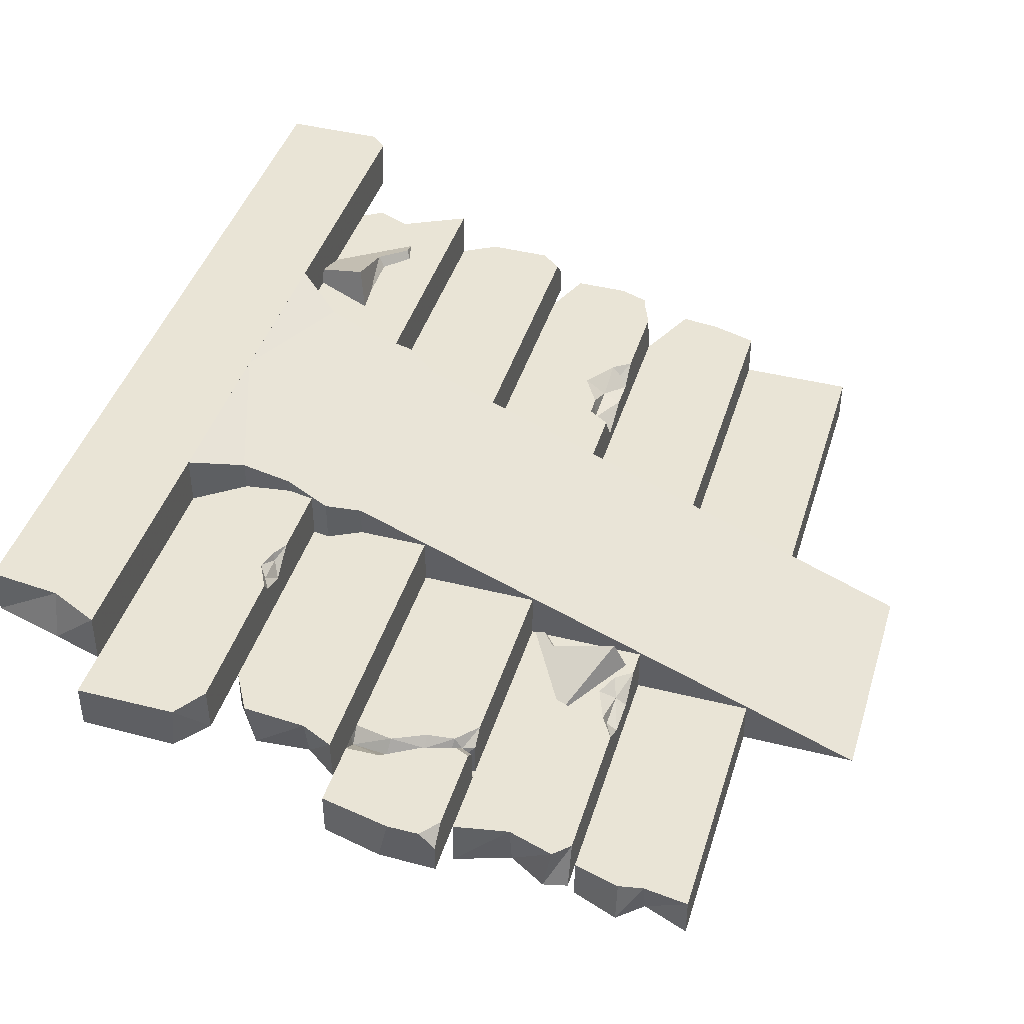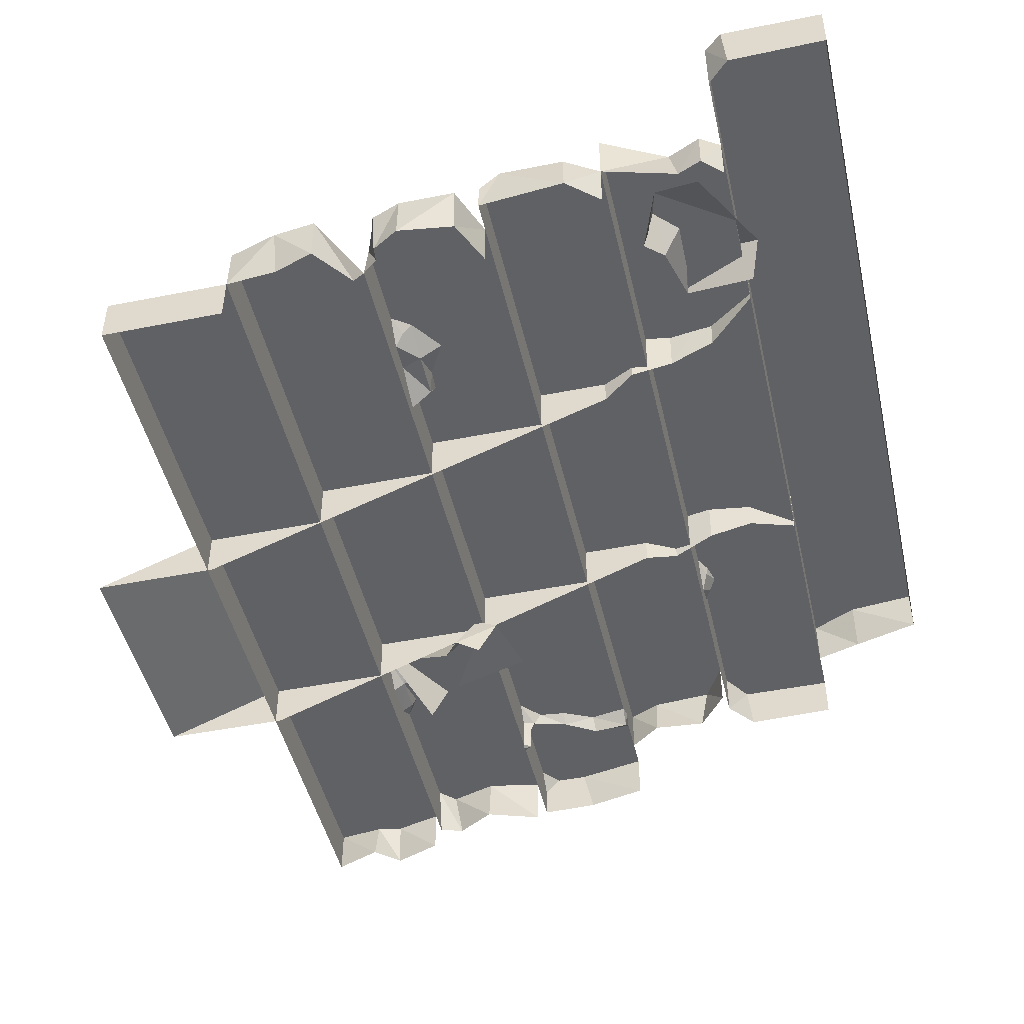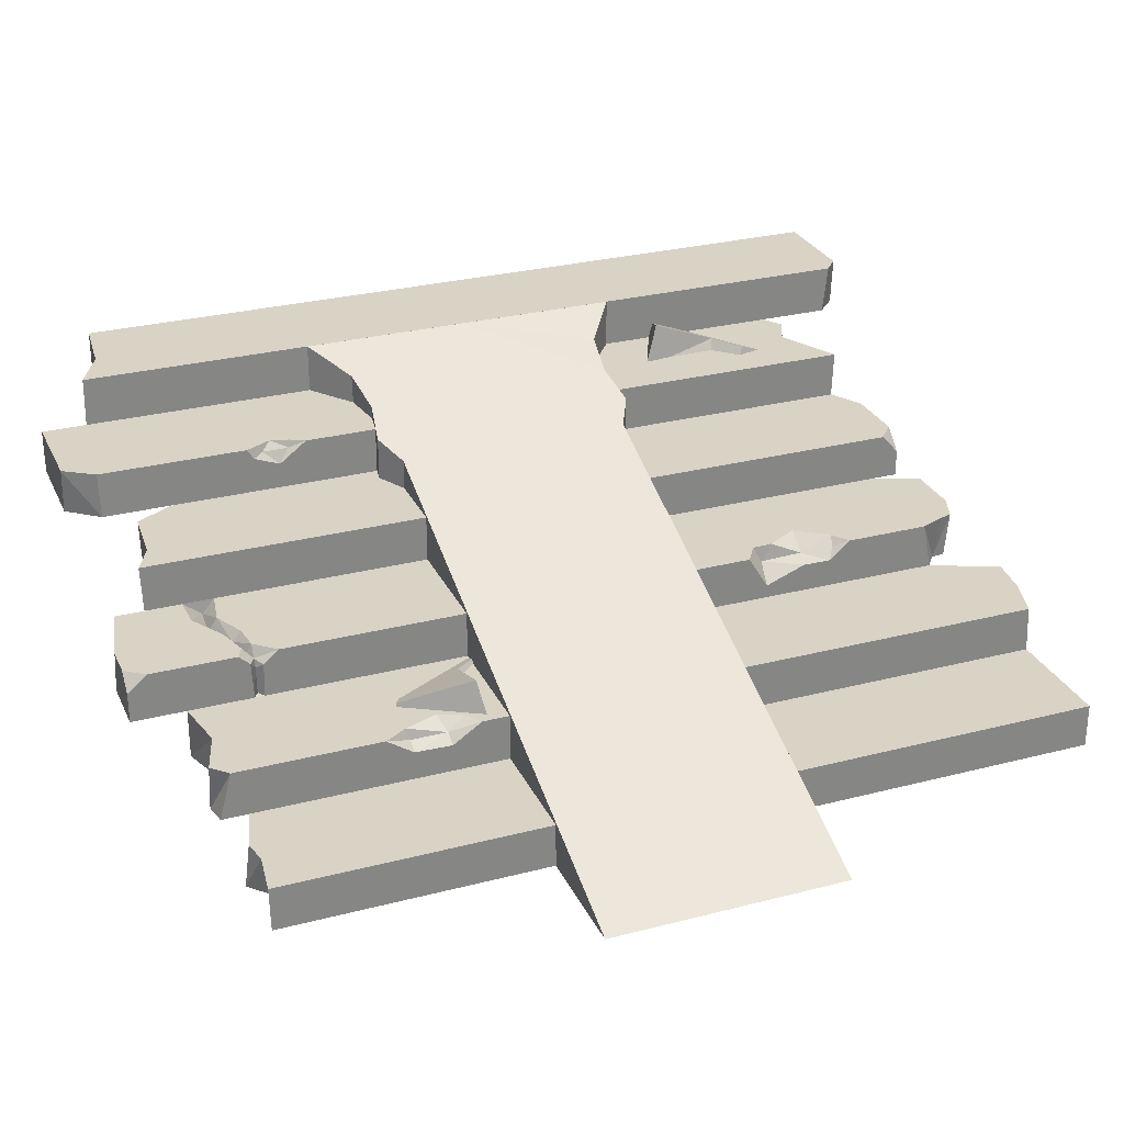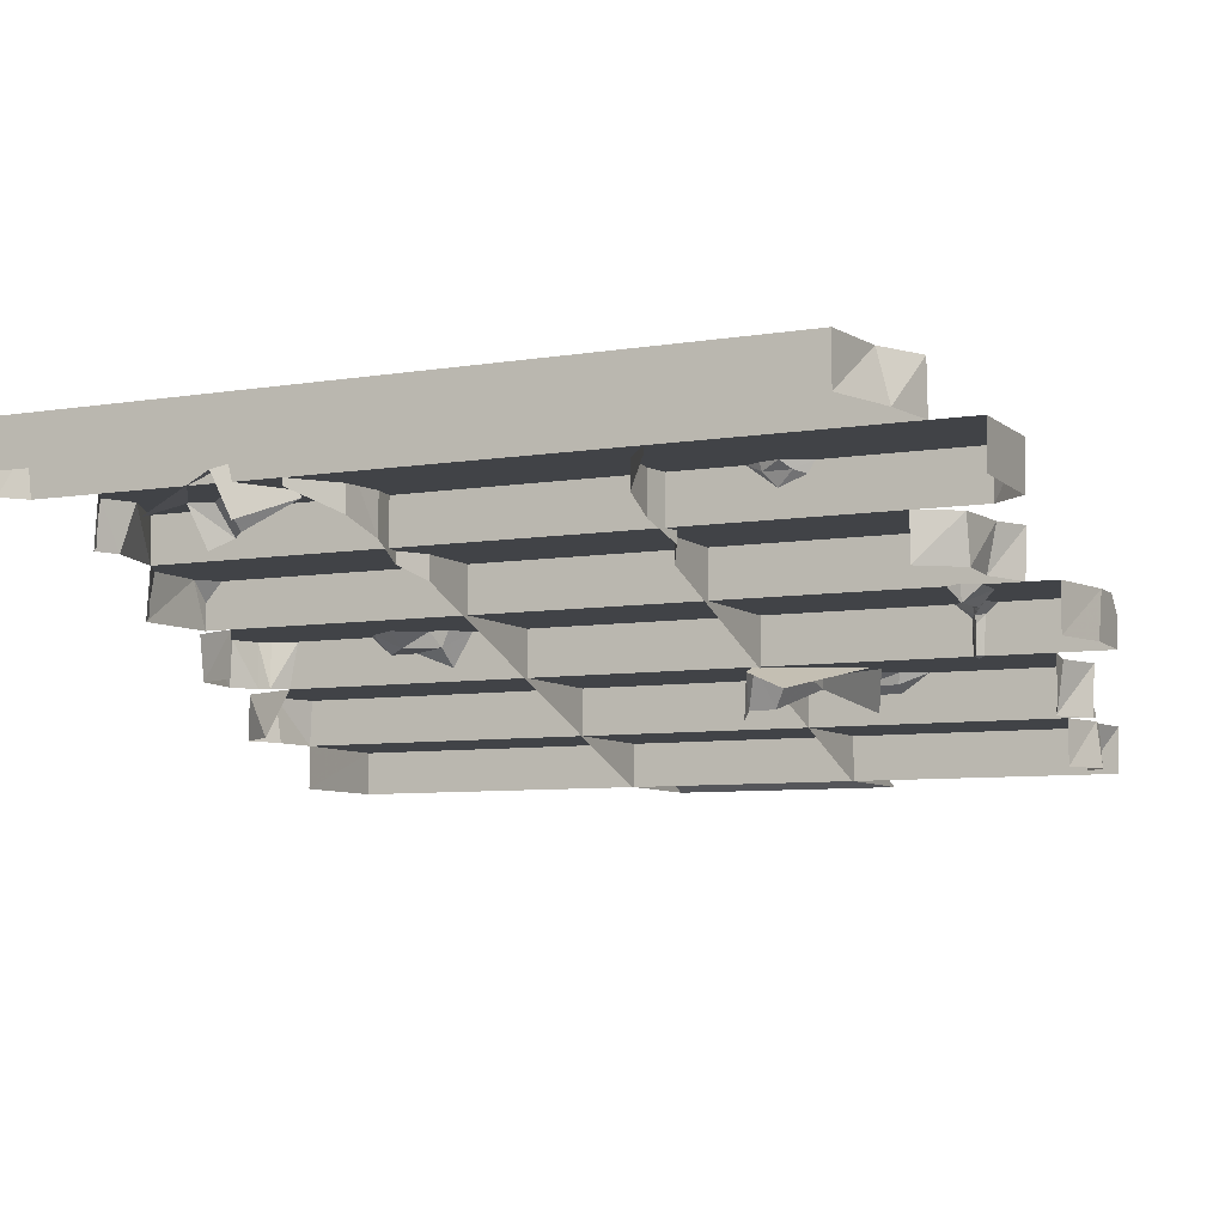
<metadata>
{"format":"obj","ext":"obj","renderer":"f3d","projection":"perspective","resolution":1024,"background":"white","views":[{"elev":42.7,"azim":-163.3,"up":"+Z"},{"elev":-46.8,"azim":12.8,"up":"+Z"},{"elev":28.3,"azim":-111.4,"up":"+Z"},{"elev":-7.0,"azim":115.9,"up":"+Z"}]}
</metadata>
<code>
g shenjie_dongxue_374_jieti02
v -174.9 0.5542 8e-06
v -174.9 -50.38 2.3e-05
v -24.85 -50.38 60.04
v -24.85 0.5542 60.04
v 54.52 -50.38 91.8
v 67.98 -57.35 97.18
v 54.52 0.5542 91.8
v 54.52 51.48 91.8
v -24.85 51.48 60.04
v 85.97 55.32 104.4
v 125 0.5542 120
v 105.5 58.09 111.3
v 85.97 -54.21 104.4
v 67.98 58.46 97.18
v 105.5 -56.98 111.3
v 125 72.25 120
v 125 -71.15 120
v -174.9 51.48 -8e-06
v -21.71 139.4 38.84
v -25.05 141.5 38.84
v -25.19 139.4 38
v -25.05 137.3 38.84
f 1 2 3
f 3 4 1
f 5 6 7
f 4 7 8
f 8 9 4
f 10 7 11
f 11 12 10
f 6 13 7
f 14 8 7
f 10 14 7
f 11 7 13
f 13 15 11
f 11 16 12
f 15 17 11
f 4 3 5
f 5 7 4
f 4 9 18
f 18 1 4
f 19 20 21
f 19 21 22
g shenjie_dongxue_374_jieti02
v 105.5 -56.98 111.3
v 105 -56.64 87.28
v 125 -71.15 95.83
v 125 -71.15 120
v 105.5 58.09 111.3
v 125 72.25 120
v 125 72.25 95.83
v 105 57.75 87.28
v -24.85 -50.38 37.88
v 54.52 -50.38 68.57
v 54.52 -50.38 91.8
v -24.85 -50.38 60.04
v 54.52 51.48 91.8
v 54.52 51.48 68.57
v -24.85 51.48 37.88
v -24.85 51.48 60.04
v 67.98 -57.35 73.77
v 67.98 -57.35 97.18
v 67.98 58.46 97.18
v 67.98 58.46 73.77
v 85.78 -54.26 80.65
v 85.97 -54.21 104.4
v 85.97 55.32 104.4
v 85.78 55.37 80.65
v -122.8 -50.38 3.1e-05
v -174.9 -50.38 2.3e-05
v -122.8 51.48 -1e-06
v -174.9 51.48 -8e-06
f 23 24 25
f 25 26 23
f 27 28 29
f 29 30 27
f 31 32 33
f 33 34 31
f 35 36 37
f 37 38 35
f 39 40 33
f 33 32 39
f 35 41 42
f 42 36 35
f 43 44 40
f 40 39 43
f 41 45 46
f 46 42 41
f 43 24 23
f 23 44 43
f 45 27 30
f 30 46 45
f 47 31 34
f 34 48 47
f 38 37 49
f 49 50 38
g shenjie_dongxue_374_jieti02
v 132.8 -97.14 102.5
v 103.2 -114.8 103.5
v 112.9 -141.5 90.85
v 132.8 -97.14 102.5
v 128.3 -90.34 84.27
v 98.29 -79.66 96.09
v 102.4 -86.35 114.5
v 102.4 -86.35 114.5
v 91.95 -125.2 102.5
v 93.18 -134.5 98.62
v -51.93 91.2 40.26
v -37.18 60.03 41.21
v -9.68 67.14 28.57
v -51.93 91.2 40.26
v -59.13 87.42 21.98
v -72.65 58.58 33.8
v -65.6 62.03 52.21
v -65.6 62.03 52.21
v -27.91 47.87 40.17
v -18.56 48.2 36.33
v -125 164.7 18.84
v -125 164.3 -1.2e-05
v -125 -184.8 6.8e-05
v -125 -184.8 18.84
v -125 -184.8 18.84
v -105.6 162 18.84
v -125 164.7 18.84
v -125 -184.8 18.84
v -125 -184.8 6.8e-05
v -75.05 -184.8 6.8e-05
v -75.05 -184.7 18.84
v 174.9 -192 120
v 132.5 -192 120
v 134 -192 99.05
v 174.9 -192 100
v 24.95 -159.5 58.84
v 24.95 -172 58.83
v 24.95 -172 70.43
v 24.95 -164.5 78.84
v 24.95 144.2 58.84
v 74.95 148.3 78.84
v 65.47 165.2 78.84
v 60.57 -172 78.84
v 74.95 -163.8 78.83
v 85.7 192 79.09
v 83.78 192 98.84
v 124.9 192 98.84
v 124.9 192 80
v 124.9 -152 98.84
v 124.9 -183.1 98.84
v 124.9 -185.5 120
v 124.9 172.3 120
v 124.9 172.6 98.84
v 145.3 162.5 120
v 124.9 172.3 120
v 124.9 -185.5 120
v 132.5 -192 120
v 174.9 159.3 99.95
v 174.9 159.3 120
v 174.9 -192 120
v 174.9 -192 100
v -25.05 192 38.84
v -25.05 192 51.7
v -18.49 192 58.84
v -5.018 192 58.84
v -0.6817 192 39.4
v -25.05 183.7 58.84
v -25.05 147 58.84
v -18.8 144.2 58.84
v -18.49 192 58.84
v -25.05 137.1 53.26
v -25.05 -84.41 44.52
v -25.05 -75.57 58.84
v -25.05 130.3 58.84
v -25.05 142.3 54.55
v -25.05 169.1 38.84
v -25.05 141.5 38.84
v -15.44 -90.38 58.84
v 24.95 144.2 58.84
v 8.702 147.1 58.84
v -15.84 -81.69 58.84
v -68.21 171.2 38.84
v -68.96 92.65 38.84
v -63.51 78.21 38.84
v -48.37 164.9 38.84
v -75.05 91.24 31.08
v -75.05 158.5 18.84
v -75.05 75.37 30.66
v 80.87 103 98.84
v 78.53 94.78 98.84
v 124.9 -152 98.84
v 124.9 172.6 98.84
v 74.95 111.4 94.15
v 74.95 148.3 78.84
v 74.95 100.3 89.93
v -25.05 -159.5 58.84
v -20.71 -170.1 58.84
v -17.4 -117.9 58.84
v -25.05 -123.3 58.84
v 16.72 -180.3 58.84
v 24.95 -159.5 58.84
v -18.99 -175.6 58.84
v -6.683 -180.3 58.84
v -7.588 -104.2 58.84
v -16.89 139.5 58.84
v -25.05 130.3 58.84
v -25.05 -75.57 58.84
v -4.993 140.8 58.84
v 10.26 157.2 58.84
v 24.95 157.5 58.84
v 24.95 173.2 58.84
v 24.95 185.8 58.84
v -5.018 192 58.84
v -5.303 148.1 58.84
v -75.05 102.7 38.84
v -75.05 164.5 38.84
v -25.05 169.1 38.84
v -25.05 -163.4 38.84
v -37.82 -192 38.84
v -67.92 68.22 38.84
v -55.19 -189.9 38.84
v -75.05 -183.9 38.84
v -75.05 63.03 38.84
v -25.05 183.7 58.84
v -25.05 192 51.7
v -25.05 147 58.84
v -25.05 137.3 38.84
v -25.05 -163.4 38.84
v -25.05 -101.7 51.2
v -25.05 -123.3 58.84
v -25.05 -113.9 51.01
v -25.05 -159.5 58.84
v -75.05 -184.7 18.84
v -75.05 63.03 38.84
v -75.05 -183.9 38.84
v 24.95 174 78.84
v 24.95 173.2 58.84
v 24.95 157.5 58.84
v -25.05 192 38.84
v -95.05 164 18.84
v -75.05 158.5 18.84
v -75.05 -184.7 18.84
v -75.05 164.5 38.84
v -75.05 169.7 18.84
v -75.05 102.7 38.84
v 74.95 178.7 98.84
v 74.95 178.2 78.84
v 38.71 167.4 78.84
v 33.8 -172 78.84
v 24.95 -164.5 78.84
v 24.95 174 78.84
v 74.95 114.4 98.84
v 74.95 -163.8 78.83
v 74.95 88.29 98.84
v 74.95 -164.5 98.84
v 74.95 -164.5 98.84
v 102.4 -151 98.84
v 74.95 88.29 98.84
v 83.78 192 98.84
v 124.9 192 98.84
v 74.95 178.7 98.84
v 74.95 114.4 98.84
v 116.4 -157.3 98.84
v 174.9 159.3 120
v 174.9 -192 120
f 51 52 53
f 54 55 56
f 56 57 54
f 51 58 52
f 59 60 53
f 52 59 53
f 61 62 63
f 64 65 66
f 66 67 64
f 61 68 62
f 69 70 63
f 62 69 63
f 71 72 73
f 73 74 71
f 75 76 77
f 78 79 80
f 80 81 78
f 82 83 84
f 84 85 82
f 86 87 88
f 88 89 90
f 86 88 90
f 91 92 93
f 93 94 91
f 95 96 97
f 97 98 95
f 99 100 101
f 99 101 102
f 99 102 103
f 104 105 106
f 106 107 104
f 108 109 110
f 110 111 108
f 112 113 114
f 112 114 115
f 112 115 116
f 117 118 119
f 119 120 117
f 121 122 123
f 123 124 121
f 125 126 127
f 128 129 130
f 130 131 128
f 132 133 134
f 134 135 132
f 136 137 138
f 139 140 141
f 141 142 139
f 143 144 145
f 146 147 148
f 148 149 146
f 150 151 152
f 152 153 150
f 147 152 151
f 147 151 154
f 147 154 148
f 131 155 156
f 156 157 131
f 151 129 128
f 128 154 151
f 158 155 131
f 130 158 131
f 159 160 161
f 159 161 162
f 159 162 163
f 159 163 164
f 120 119 164
f 164 163 120
f 165 133 132
f 132 166 165
f 167 135 134
f 134 168 167
f 169 168 134
f 134 170 169
f 170 171 169
f 172 171 170
f 170 173 172
f 174 175 125
f 125 176 174
f 122 121 177
f 177 178 122
f 178 179 122
f 180 181 178
f 178 182 180
f 178 181 179
f 137 183 138
f 184 138 183
f 183 185 184
f 186 187 188
f 90 89 186
f 186 188 90
f 189 126 125
f 125 175 189
f 75 190 76
f 191 190 75
f 75 192 191
f 193 194 137
f 193 137 136
f 136 195 193
f 196 197 144
f 93 92 198
f 198 199 93
f 200 199 198
f 198 201 200
f 144 143 202
f 202 196 144
f 144 203 145
f 204 145 203
f 203 205 204
f 206 207 140
f 140 208 206
f 209 139 142
f 142 210 209
f 139 209 211
f 211 212 139
f 141 140 207
f 207 213 141
f 214 104 107
f 107 215 214
g shenjie_dongxue_374_jieti02
v 98.29 -79.66 96.09
v 92.95 -109.9 85.99
v 103.2 -114.8 103.5
v 102.4 -86.35 114.5
v 92.95 -109.9 85.99
v 84.98 -117.5 85.16
v 91.95 -125.2 102.5
v 84.98 -117.5 85.16
v 88.47 -127.6 80.43
v 93.18 -134.5 98.62
v 91.95 -125.2 102.5
v -72.65 58.58 33.8
v -43.08 50.35 23.71
v -37.18 60.03 41.21
v -65.6 62.03 52.21
v -43.08 50.35 23.71
v -36.25 41.67 22.87
v -27.91 47.87 40.17
v -36.25 41.67 22.87
v -25.88 44.18 18.15
v -18.56 48.2 36.33
v -27.91 47.87 40.17
v 24.95 -172 70.43
v 33.8 -172 78.84
v 24.95 -164.5 78.84
v 83.78 192 98.84
v 85.7 192 79.09
v 74.95 178.2 78.84
v 74.95 178.7 98.84
v 134 -192 99.05
v 132.5 -192 120
v 124.9 -185.5 120
v 124.9 -183.1 98.84
v 60.57 -172 78.84
v 33.8 -172 78.84
v 61.31 -175.2 58.82
v -37.82 -192 38.84
v -55.19 -189.9 38.84
v -37.82 -191.9 18.82
v -75.05 -184.7 18.84
v -54.14 -186.2 18.82
v -75.05 -183.9 38.84
v -25.05 -163.4 38.84
v -37.82 -192 38.84
v -25.05 -175.1 18.82
v 74.95 -163.7 58.82
v 74.95 -163.8 78.83
v 74.95 -163.8 78.83
v 106.2 -155.5 78.82
v 102.4 -151 98.84
v 74.95 -164.5 98.84
v 106.2 -155.5 78.82
v 116.4 -159.9 78.82
v 116.4 -157.3 98.84
v 116.4 -159.9 78.82
v 124.9 -152 78.82
v 124.9 -152 98.84
v 116.4 -157.3 98.84
v -54.14 -186.2 18.82
v -25.05 169.1 17.64
v -48.37 161.4 17.64
v -48.37 164.9 38.84
v -25.05 169.1 38.84
v -64.61 171.2 17.64
v -68.21 171.2 38.84
v -75.05 164.5 38.84
v -64.61 171.2 17.64
v -75.05 169.7 18.84
v -68.21 171.2 38.84
v -95.05 164 18.84
v -75.05 158.5 0.3223
v -95.05 166.3 0.3223
v -105.6 162 18.84
v -105.6 156.9 0.3223
v -105.6 156.9 0.3223
v -125 164.3 -1.2e-05
v -125 164.7 18.84
v -105.6 162 18.84
v 38.71 163.5 59.89
v 24.95 173.2 58.84
v 24.95 174 78.84
v 38.71 167.4 78.84
v 61.76 165.2 59.89
v 74.95 148.3 59.89
v 61.76 165.2 59.89
v 65.47 165.2 78.84
v 74.95 148.3 78.84
v 145.3 167.6 99.9
v 124.9 172.6 98.84
v 124.9 172.3 120
v 145.3 162.5 120
v 174.9 159.3 99.95
v 65.47 165.2 78.84
v 174.9 159.3 120
v -20.71 -170.1 58.84
v -25.05 -159.5 58.84
v -18.42 -168.7 38.82
v -18.99 -175.6 58.84
v -17.94 -174.4 38.82
v -6.683 -181.2 38.82
v 16.72 -178.1 38.82
v 16.72 -180.3 58.84
v -6.683 -180.3 58.84
v -17.94 -174.4 38.82
v -18.99 -175.6 58.84
v 16.72 -178.1 38.82
v 24.95 -159.5 38.82
v 24.95 -159.5 58.84
v 16.72 -180.3 58.84
v -25.05 -163.4 38.84
v -18.49 192 58.84
v -25.05 192 51.7
v -25.05 183.7 58.84
v 24.95 185.8 39.28
v -0.6817 192 39.4
v -5.018 192 58.84
v 24.95 185.8 58.84
v -15.84 -81.69 58.84
v -25.05 -75.57 58.84
v -16.85 -85.28 52
v -25.05 -84.41 44.52
v -16.85 -85.28 52
v -25.05 -84.41 44.52
v -25.05 -101.7 51.2
v -16.85 -104 52.57
v -15.44 -90.38 58.84
v -15.84 -81.69 58.84
v -15.44 -90.38 58.84
v -16.85 -104 52.57
v -7.588 -104.2 58.84
v -25.05 -113.9 51.01
v -21.36 -116.9 55.31
v -17.4 -117.9 58.84
v -7.588 -104.2 58.84
v -25.05 -113.9 51.01
v -25.05 -123.3 58.84
v -25.05 142.3 54.55
v -21.71 139.7 50.49
v -20.11 139.7 53.89
v -25.05 147 58.84
v -16.89 139.5 58.84
v -4.993 140.8 58.84
v -5.148 144.5 54.42
v -16.03 141.8 54.42
v 24.9 149.6 52.62
v 9.433 150.9 52.62
v 8.702 147.1 58.84
v 24.95 144.2 58.84
v -16.03 141.8 54.42
v -18.8 144.2 58.84
v -21.71 139.7 50.49
v -25.05 141.5 38.84
v -21.71 139.4 38.84
v -16.03 141.8 54.42
v -5.148 144.5 54.42
v -5.303 148.1 58.84
v 10.26 157.2 58.84
v 9.433 150.9 52.62
v 24.9 149.6 52.62
v 24.95 157.5 58.84
v -25.05 137.1 53.26
v -21.71 139.7 50.49
v -21.71 139.4 38.84
v -25.05 137.3 38.84
v -20.11 139.7 53.89
v -21.71 139.7 50.49
v -25.05 130.3 58.84
v -68.96 92.65 38.84
v -75.05 102.7 38.84
v -70.49 91.3 34.17
v -75.05 91.24 31.08
v -70.49 75.7 34.17
v -70.49 91.3 34.17
v -75.05 91.24 31.08
v -75.05 75.37 30.66
v -70.49 75.7 34.17
v -63.51 78.21 38.84
v -75.05 75.37 30.66
v -75.05 63.03 38.84
v -67.92 68.22 38.84
v -63.51 78.21 38.84
v 78.53 94.78 98.84
v 77.72 95.49 95.57
v 74.95 88.29 98.84
v 74.95 100.3 89.93
v 80.87 103 98.84
v 74.95 114.4 98.84
v 77.72 107 95.57
v 74.95 111.4 94.15
v 77.72 107 95.57
v 74.95 100.3 89.93
v 77.72 95.49 95.57
v 80.87 103 98.84
v 24.9 149.6 52.62
v 24.95 144.2 58.84
v 25.78 149.6 59.5
v 24.95 157.5 58.84
v -75.05 158.5 18.84
v 24.95 -172 58.83
v 24.95 -172 70.43
v -37.82 -191.9 18.82
f 216 217 218
f 218 219 216
f 220 221 222
f 222 218 220
f 223 224 225
f 225 226 223
f 227 228 229
f 229 230 227
f 231 232 233
f 233 229 231
f 234 235 236
f 236 237 234
f 238 239 240
f 241 242 243
f 243 244 241
f 245 246 247
f 247 248 245
f 249 250 251
f 252 253 254
f 255 256 253
f 253 257 255
f 258 259 260
f 251 261 262
f 262 249 251
f 263 264 265
f 265 266 263
f 267 268 269
f 269 265 267
f 270 271 272
f 272 273 270
f 253 274 254
f 275 276 277
f 277 278 275
f 276 279 280
f 280 277 276
f 281 282 283
f 281 284 282
f 285 286 287
f 288 287 289
f 290 291 292
f 292 293 290
f 294 295 296
f 296 297 294
f 297 298 294
f 299 300 301
f 301 302 299
f 303 304 305
f 305 306 303
f 306 307 303
f 288 285 287
f 297 308 298
f 306 309 307
f 310 311 312
f 313 312 314
f 315 316 317
f 317 318 315
f 319 315 318
f 318 320 319
f 321 322 323
f 323 324 321
f 313 310 312
f 311 325 312
f 326 327 328
f 329 330 331
f 331 332 329
f 333 334 335
f 336 335 334
f 337 338 339
f 339 340 337
f 337 341 342
f 343 337 344
f 344 345 343
f 340 339 346
f 346 347 340
f 348 349 344
f 344 347 348
f 350 351 347
f 347 351 348
f 352 353 354
f 354 355 352
f 356 357 358
f 358 359 356
f 360 361 362
f 362 363 360
f 358 357 362
f 362 361 358
f 354 364 365
f 365 355 354
f 366 352 367
f 367 368 366
f 365 369 370
f 370 371 365
f 372 373 374
f 374 375 372
f 371 370 373
f 373 372 371
f 376 377 378
f 378 379 376
f 380 381 376
f 376 382 380
f 356 359 380
f 380 382 356
f 383 384 385
f 385 384 386
f 387 388 389
f 389 390 387
f 383 388 391
f 391 392 383
f 393 394 391
f 391 395 396
f 391 394 395
f 397 398 399
f 400 399 398
f 401 402 403
f 403 402 404
f 405 404 406
f 406 407 405
f 408 405 407
f 407 397 408
f 409 410 411
f 409 411 412
f 285 413 286
f 414 251 250
f 250 415 414
f 259 416 260

</code>
